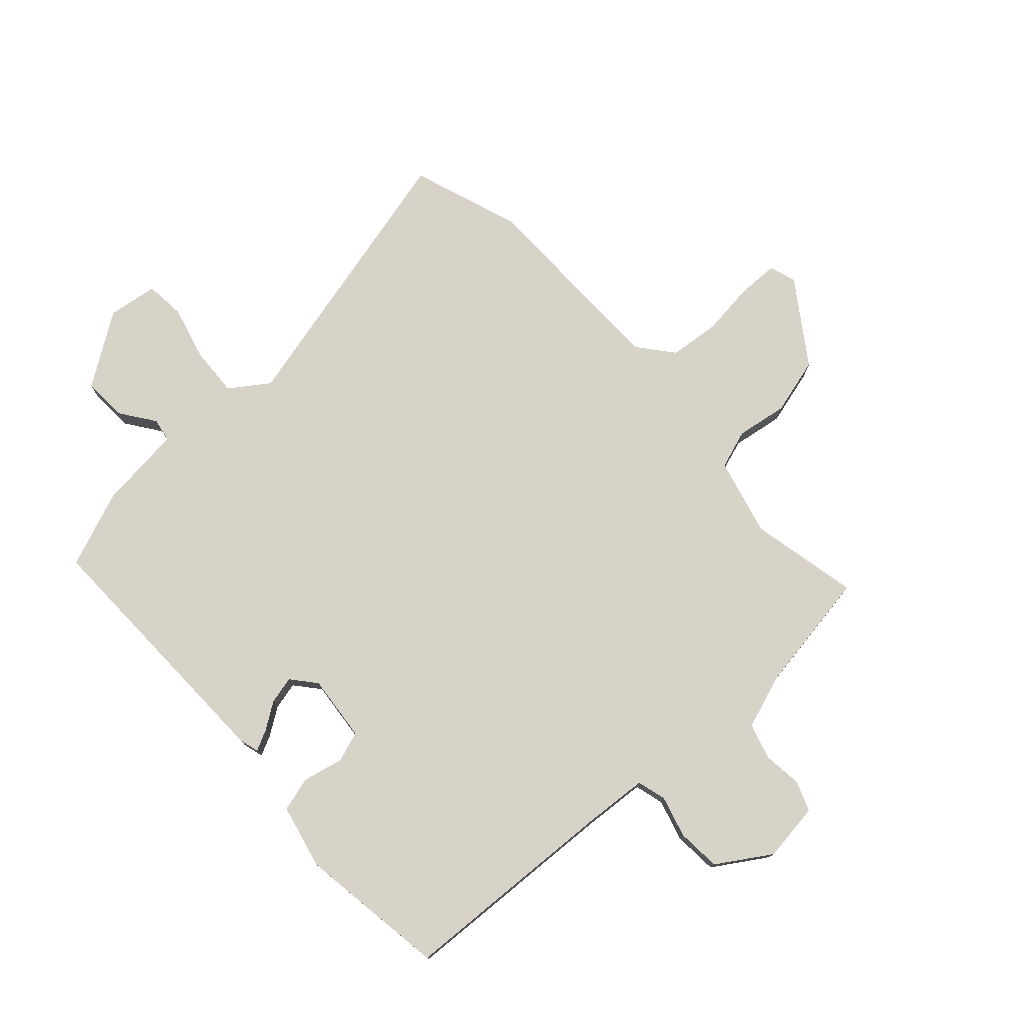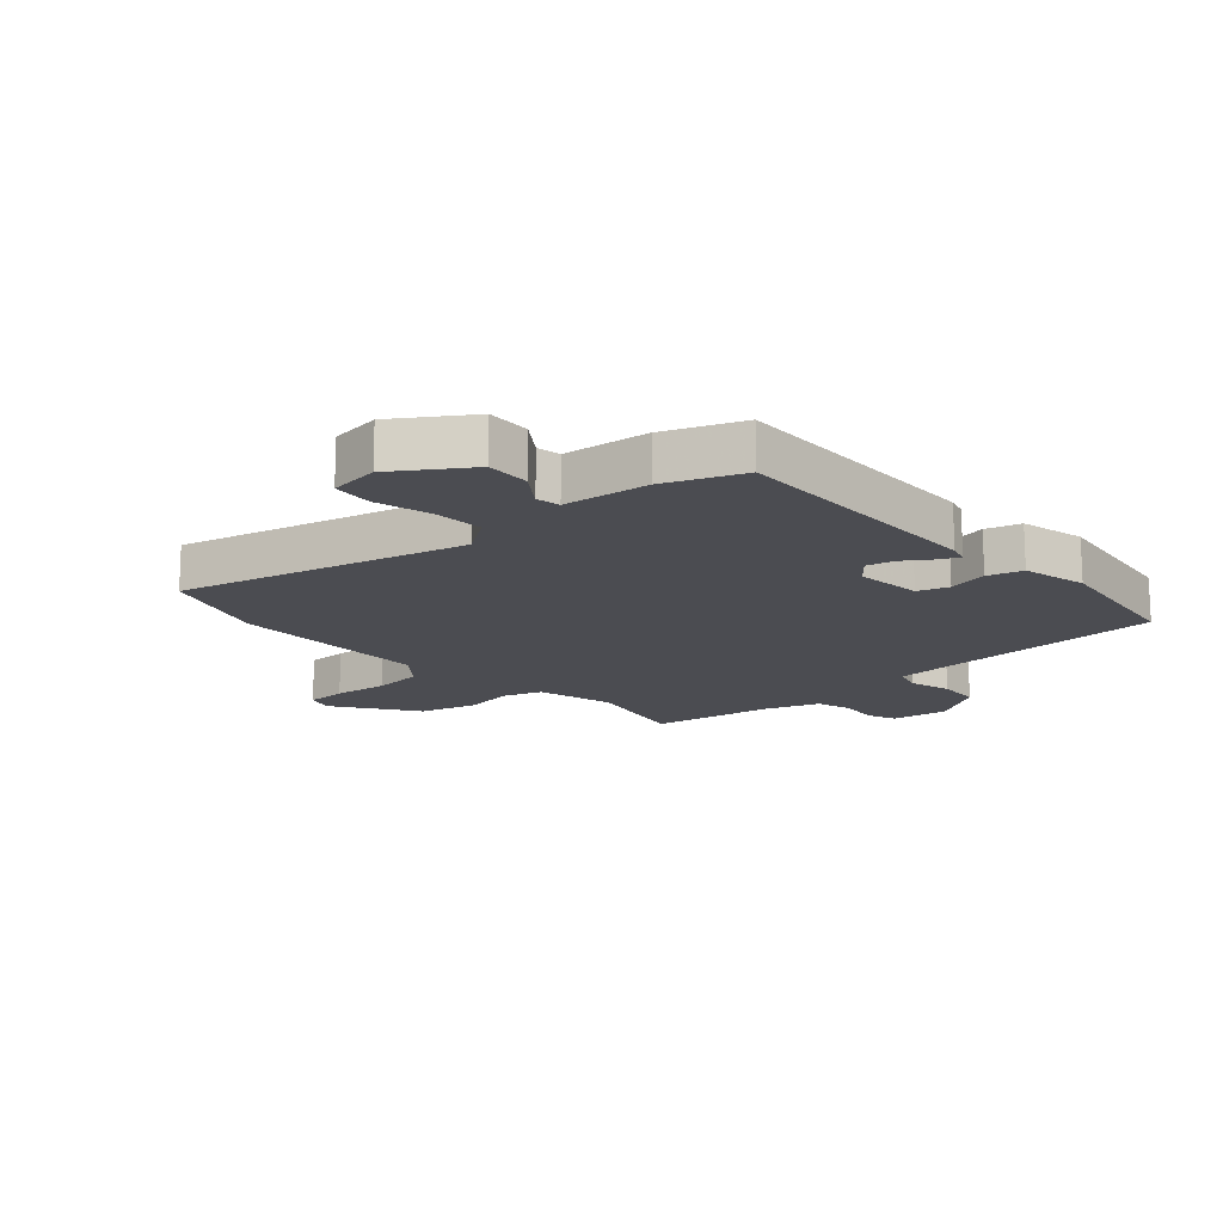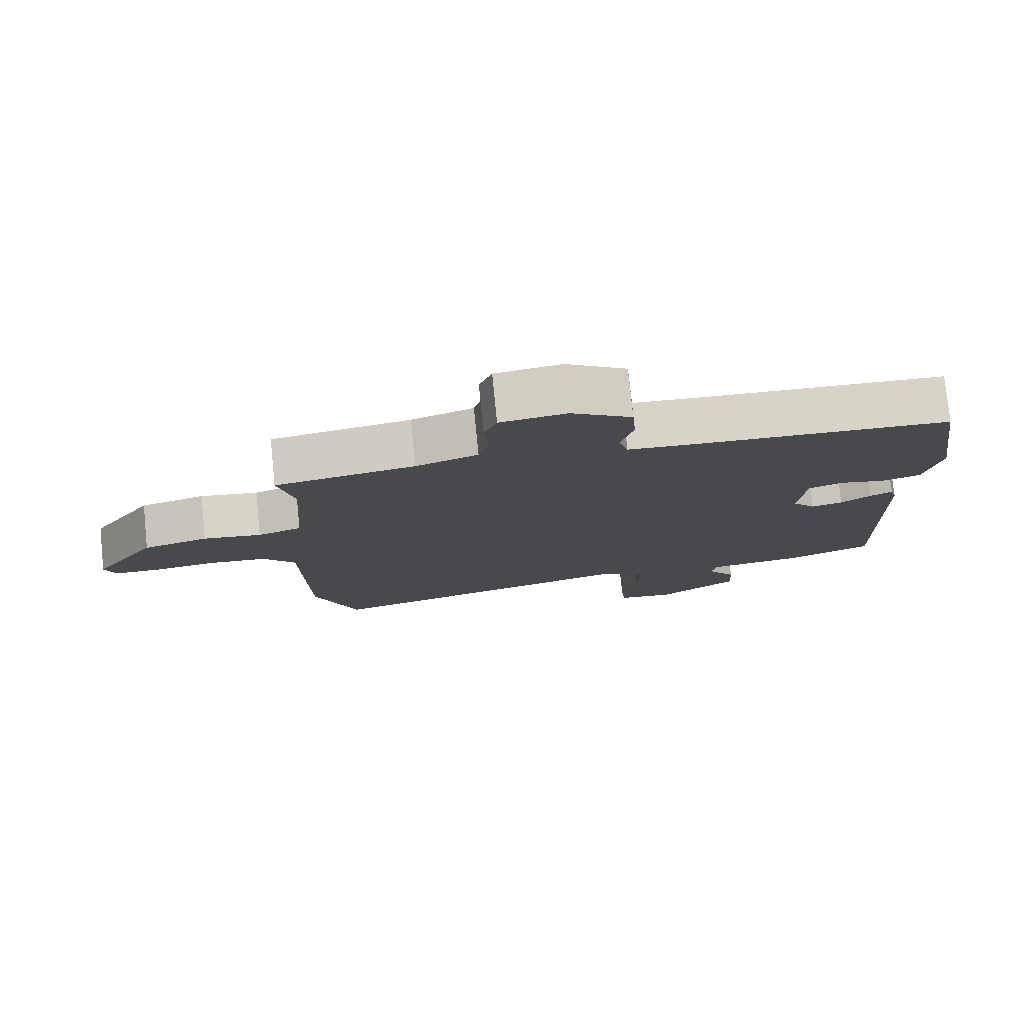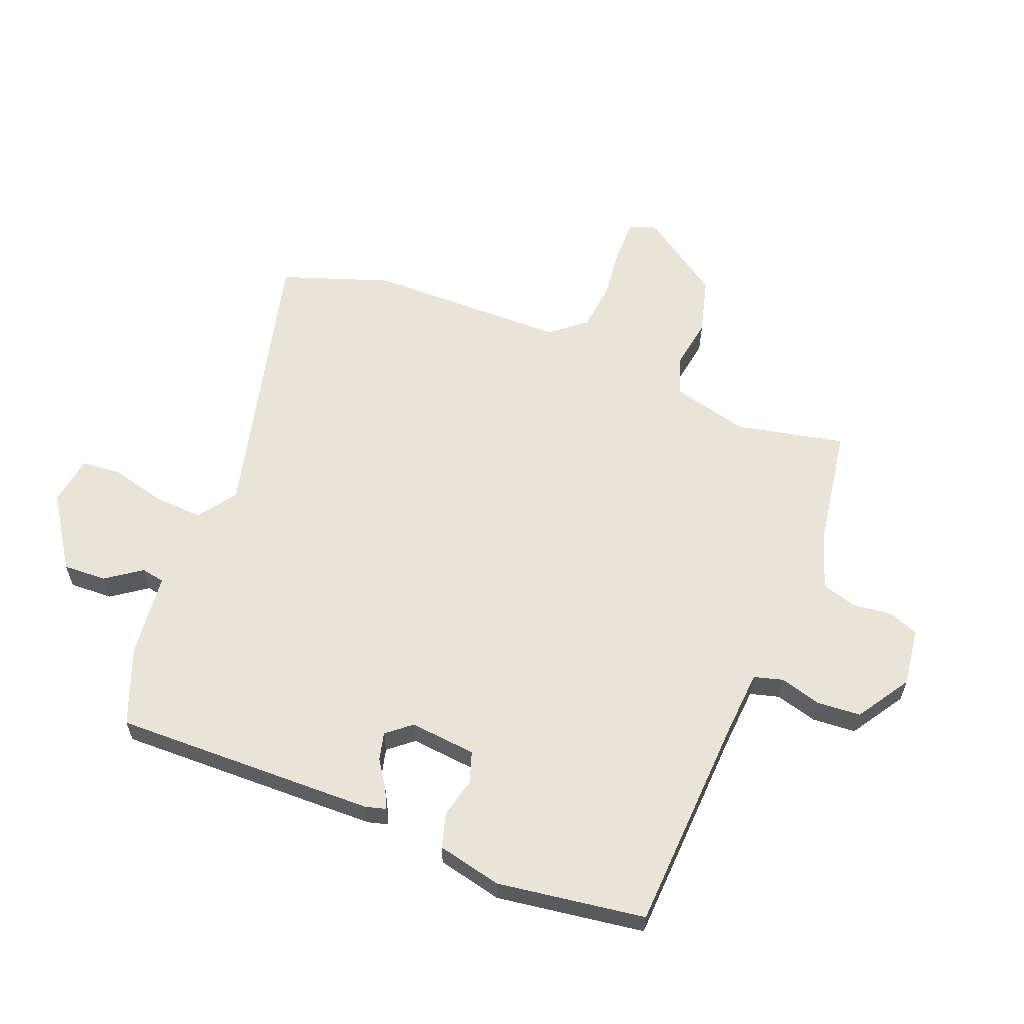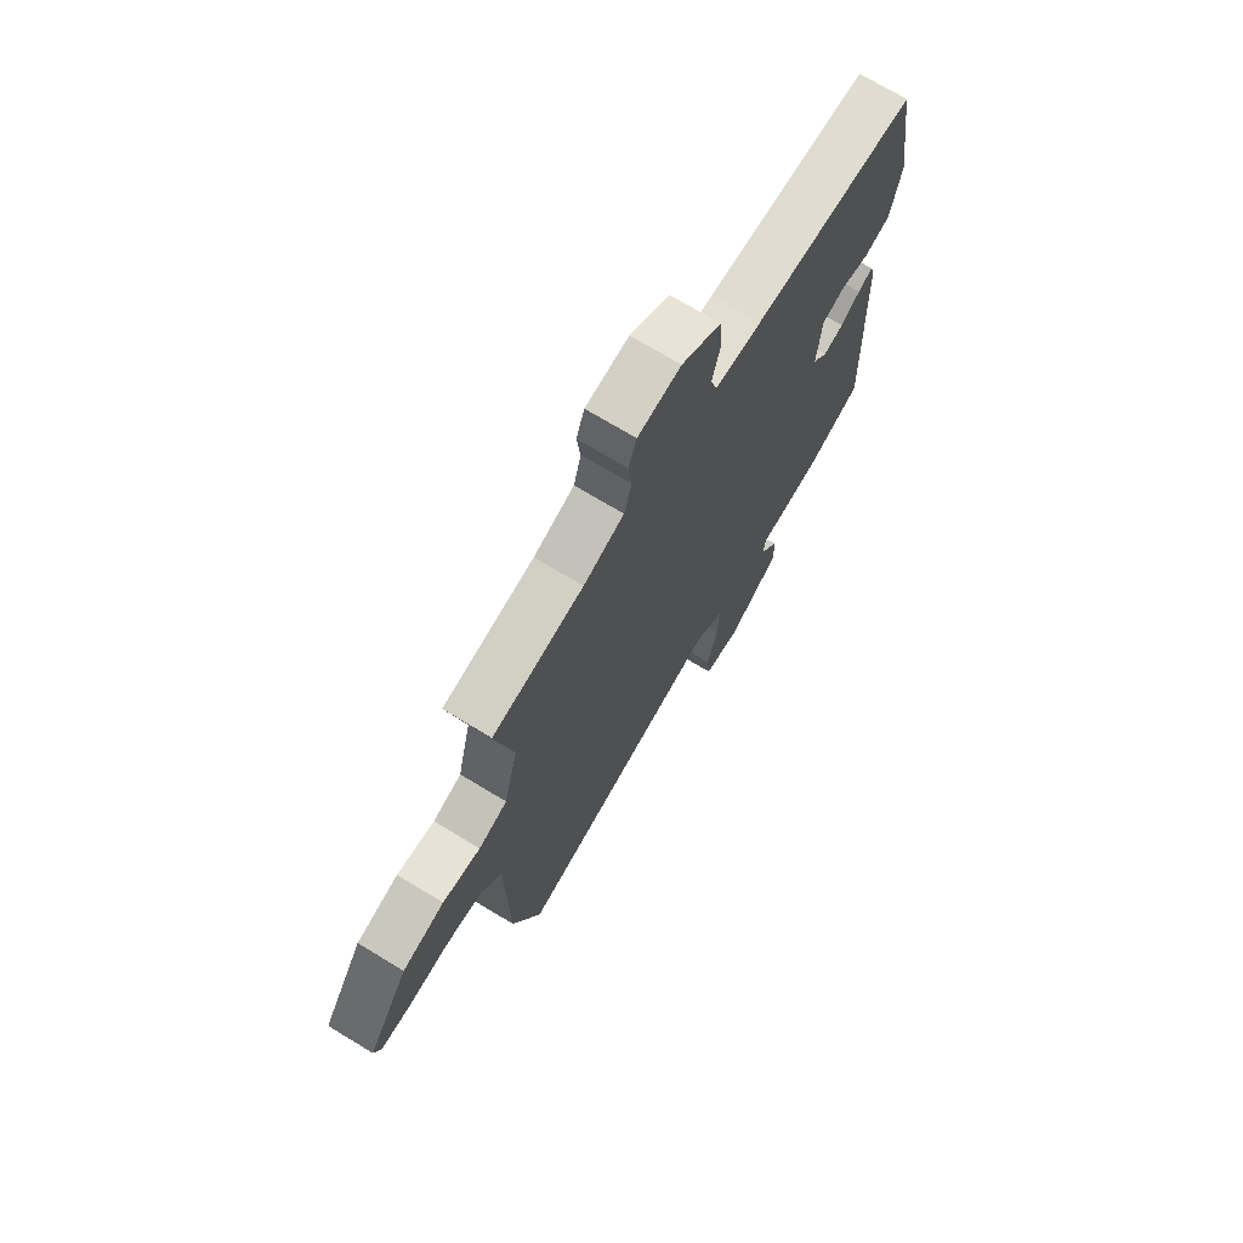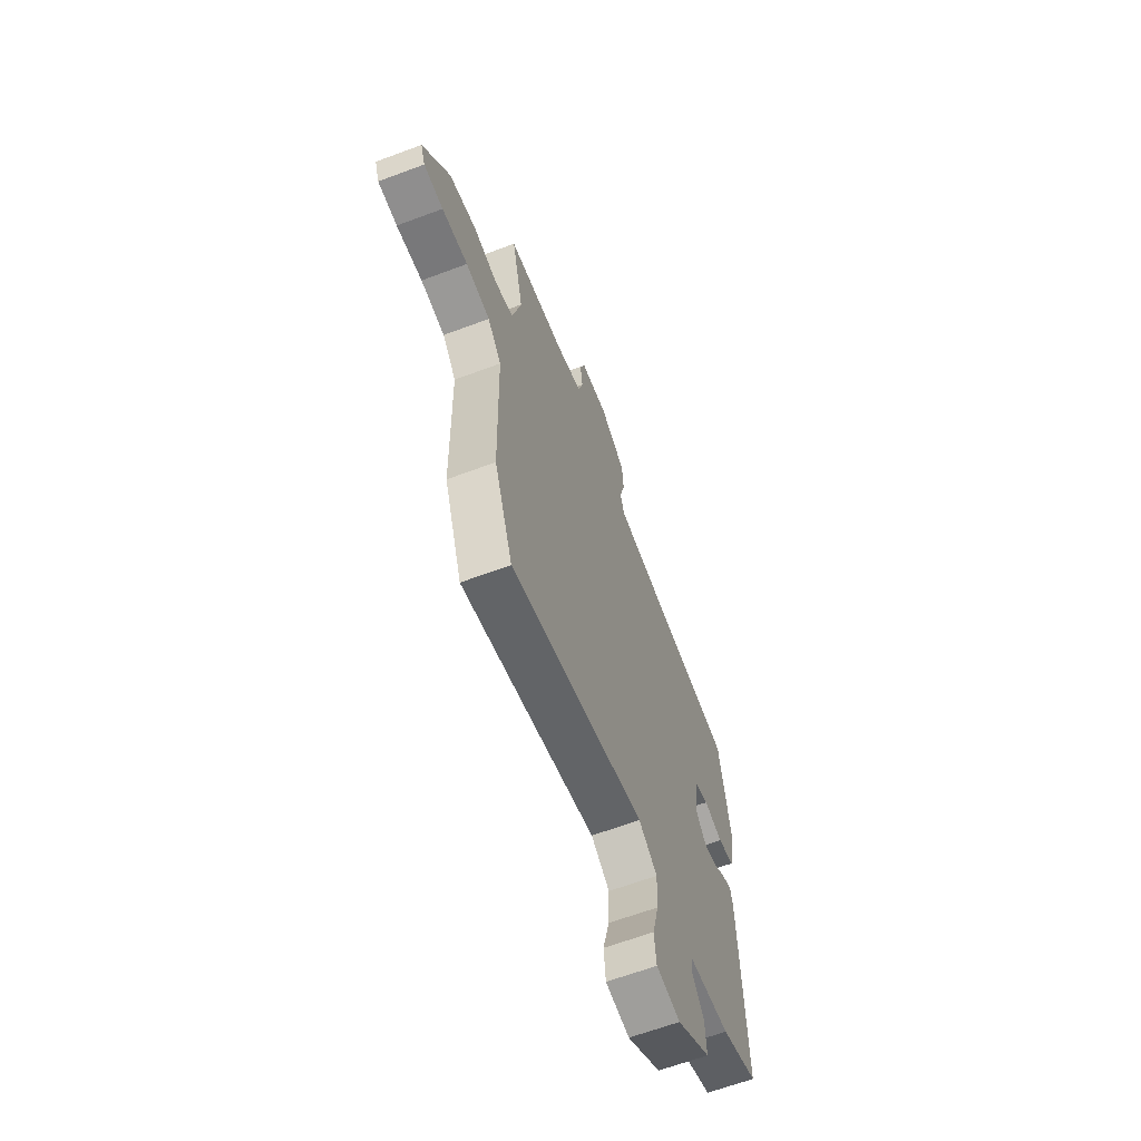
<metadata>
{"format":"obj","ext":"obj","renderer":"f3d","projection":"perspective","resolution":1024,"background":"white","views":[{"elev":76.5,"azim":-41.8,"up":"+Y"},{"elev":-15.5,"azim":-137.5,"up":"+Y"},{"elev":78.0,"azim":174.3,"up":"+Z"},{"elev":60.2,"azim":-67.8,"up":"+Y"},{"elev":71.3,"azim":121.2,"up":"+Z"},{"elev":-64.3,"azim":110.7,"up":"+Z"}]}
</metadata>
<code>
v -0.516 0.07 -0.495
v -0.502 0.07 -0.047
v -0.492 0.07 -0.013
v -0.458 0.07 -0.03
v -0.413 0.07 -0.061
v -0.366 0.07 -0.073
v -0.331 0.07 -0.032
v -0.341 0.07 0.081
v -0.393 0.07 0.099
v -0.461 0.07 0.084
v -0.52 0.07 0.101
v -0.544 0.07 0.211
v -0.505 0.07 0.462
v -0.131 0.07 0.477
v -0.022 0.07 0.484
v -0.008 0.07 0.533
v -0.027 0.07 0.604
v -0.021 0.07 0.678
v 0.07 0.07 0.735
v 0.169 0.07 0.721
v 0.188 0.07 0.67
v 0.18 0.07 0.604
v 0.197 0.07 0.543
v 0.29 0.07 0.51
v 0.499 0.07 0.475
v 0.458 0.07 0.291
v 0.49 0.07 0.159
v 0.556 0.07 0.136
v 0.643 0.07 0.149
v 0.74 0.07 0.122
v 0.834 0.07 -0.018
v 0.818 0.07 -0.063
v 0.749 0.07 -0.064
v 0.657 0.07 -0.052
v 0.571 0.07 -0.06
v 0.522 0.07 -0.119
v 0.515 0.07 -0.459
v 0.449 0.07 -0.643
v -0.031 0.07 -0.519
v -0.097 0.07 -0.564
v -0.093 0.07 -0.649
v -0.07 0.07 -0.741
v -0.077 0.07 -0.809
v -0.162 0.07 -0.82
v -0.283 0.07 -0.737
v -0.279 0.07 -0.663
v -0.236 0.07 -0.604
v -0.243 0.07 -0.564
v -0.387 0.07 -0.547
v -0.516 0 -0.495
v -0.502 0 -0.047
v -0.492 0 -0.013
v -0.458 0 -0.03
v -0.413 0 -0.061
v -0.366 0 -0.073
v -0.331 0 -0.032
v -0.341 0 0.081
v -0.393 0 0.099
v -0.461 0 0.084
v -0.52 0 0.101
v -0.544 0 0.211
v -0.505 0 0.462
v -0.131 0 0.477
v -0.022 0 0.484
v -0.008 0 0.533
v -0.027 0 0.604
v -0.021 0 0.678
v 0.07 0 0.735
v 0.169 0 0.721
v 0.188 0 0.67
v 0.18 0 0.604
v 0.197 0 0.543
v 0.29 0 0.51
v 0.499 0 0.475
v 0.458 0 0.291
v 0.49 0 0.159
v 0.556 0 0.136
v 0.643 0 0.149
v 0.74 0 0.122
v 0.834 0 -0.018
v 0.818 0 -0.063
v 0.749 0 -0.064
v 0.657 0 -0.052
v 0.571 0 -0.06
v 0.522 0 -0.119
v 0.515 0 -0.459
v 0.449 0 -0.643
v -0.031 0 -0.519
v -0.097 0 -0.564
v -0.093 0 -0.649
v -0.07 0 -0.741
v -0.077 0 -0.809
v -0.162 0 -0.82
v -0.283 0 -0.737
v -0.279 0 -0.663
v -0.236 0 -0.604
v -0.243 0 -0.564
v -0.387 0 -0.547
f 48 49 1 2
f 44 45 46 47
f 44 47 48
f 41 42 43 44
f 40 41 44 48
f 39 40 48 2
f 36 37 38 39
f 35 36 39
f 31 32 33 34
f 31 34 35
f 28 29 30 31
f 27 28 31 35
f 24 25 26
f 23 24 26 27
f 19 20 21 22
f 19 22 23
f 16 17 18 19
f 15 16 19 23
f 11 12 13 14
f 9 10 11 14
f 8 9 14 15
f 7 8 15 23
f 2 3 4 5
f 2 5 6
f 39 2 6
f 23 27 35 39
f 6 7 23 39
f 51 50 98 97
f 96 95 94 93
f 97 96 93
f 93 92 91 90
f 97 93 90 89
f 51 97 89 88
f 88 87 86 85
f 88 85 84
f 83 82 81 80
f 84 83 80
f 80 79 78 77
f 84 80 77 76
f 75 74 73
f 76 75 73 72
f 71 70 69 68
f 72 71 68
f 68 67 66 65
f 72 68 65 64
f 63 62 61 60
f 63 60 59 58
f 64 63 58 57
f 72 64 57 56
f 54 53 52 51
f 55 54 51
f 55 51 88
f 88 84 76 72
f 88 72 56 55
f 1 50 51 2
f 2 51 52 3
f 3 52 53 4
f 4 53 54 5
f 5 54 55 6
f 6 55 56 7
f 7 56 57 8
f 8 57 58 9
f 9 58 59 10
f 10 59 60 11
f 11 60 61 12
f 12 61 62 13
f 13 62 63 14
f 14 63 64 15
f 15 64 65 16
f 16 65 66 17
f 17 66 67 18
f 18 67 68 19
f 19 68 69 20
f 20 69 70 21
f 21 70 71 22
f 22 71 72 23
f 23 72 73 24
f 24 73 74 25
f 25 74 75 26
f 26 75 76 27
f 27 76 77 28
f 28 77 78 29
f 29 78 79 30
f 30 79 80 31
f 31 80 81 32
f 32 81 82 33
f 33 82 83 34
f 34 83 84 35
f 35 84 85 36
f 36 85 86 37
f 37 86 87 38
f 38 87 88 39
f 39 88 89 40
f 40 89 90 41
f 41 90 91 42
f 42 91 92 43
f 43 92 93 44
f 44 93 94 45
f 45 94 95 46
f 46 95 96 47
f 47 96 97 48
f 48 97 98 49
f 49 98 50 1

</code>
